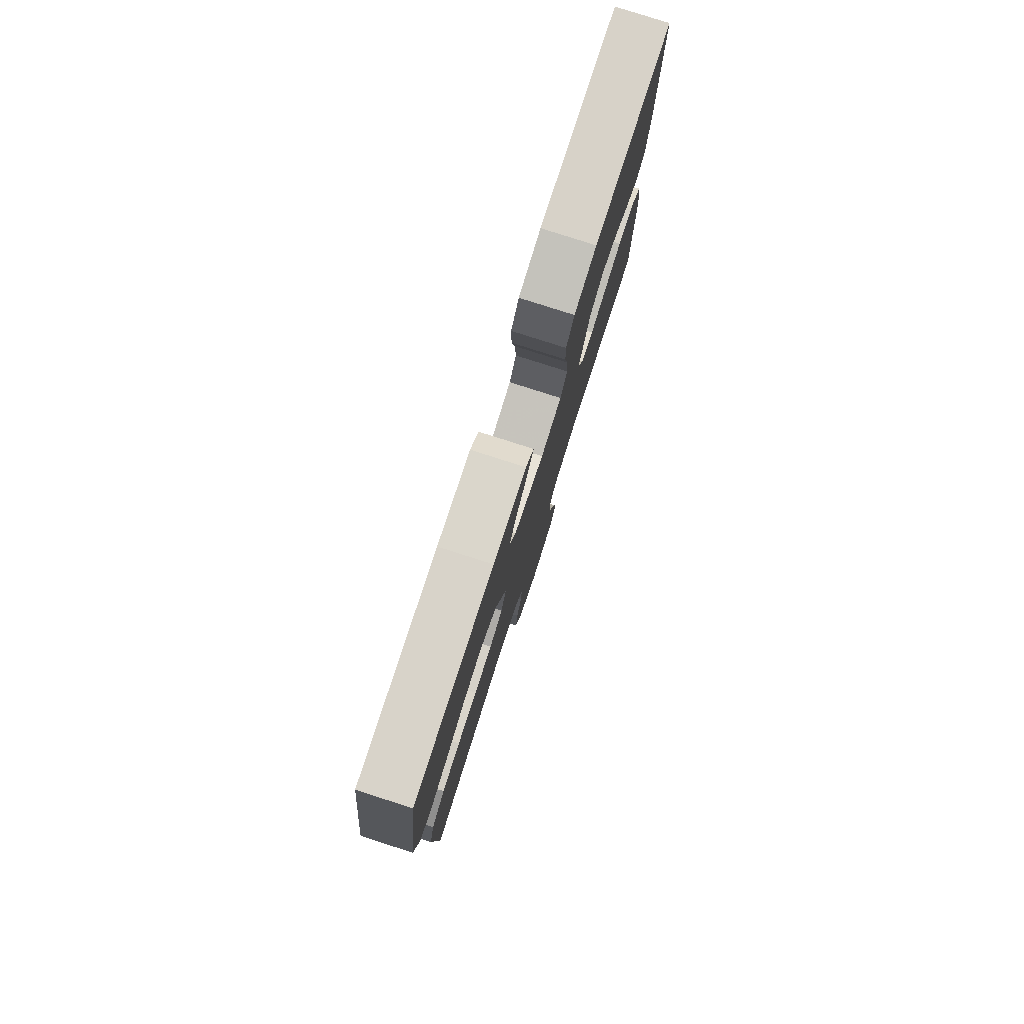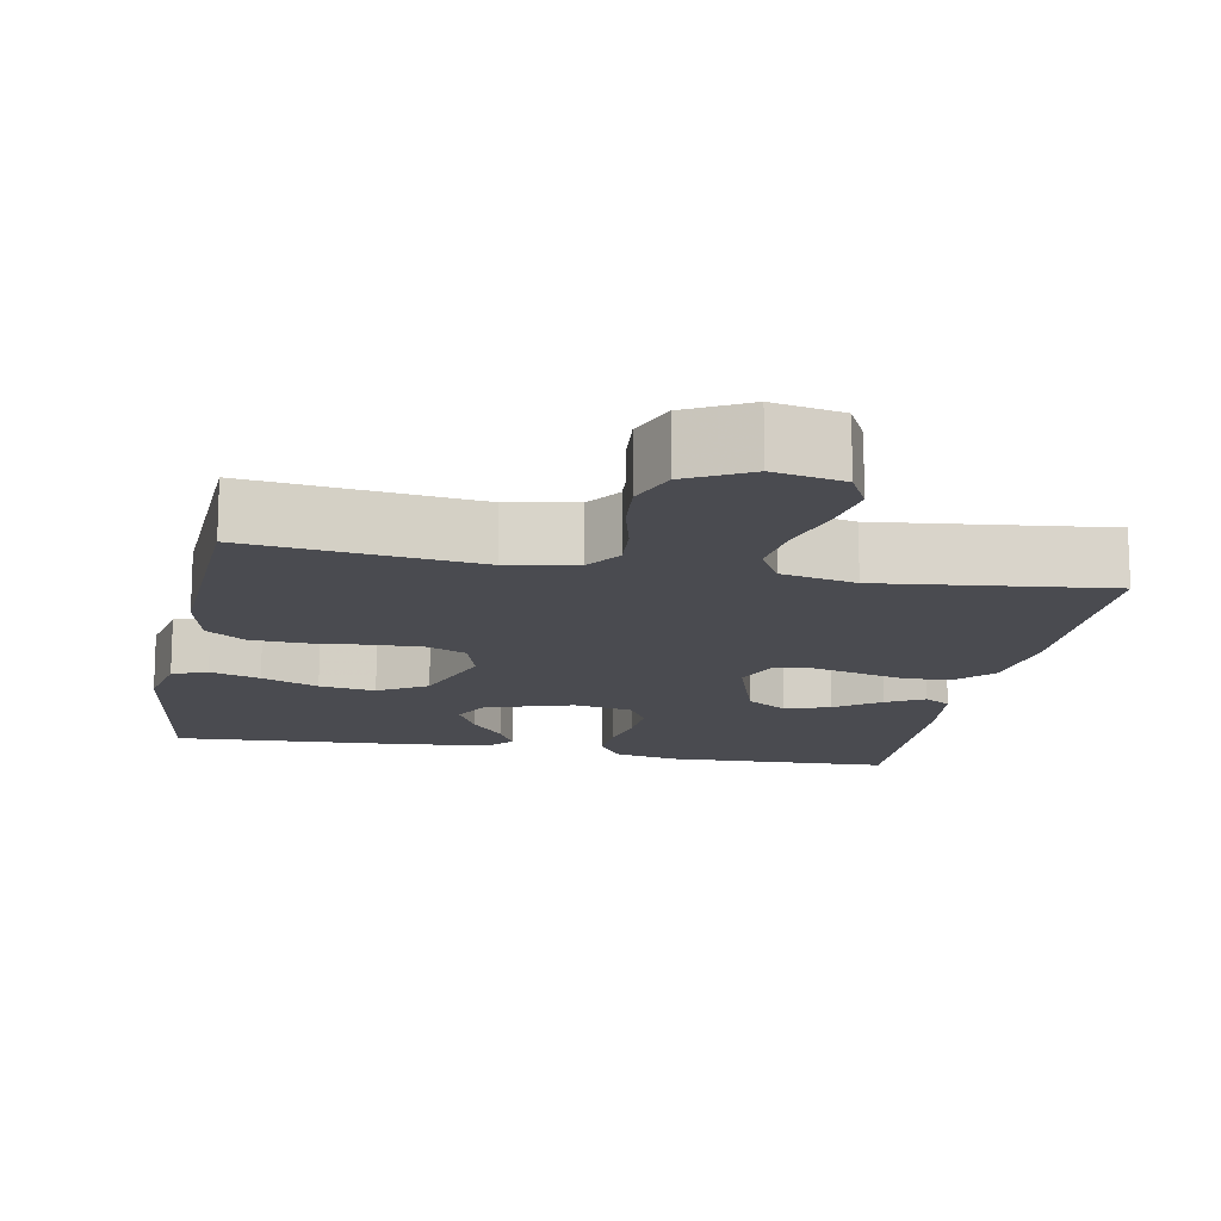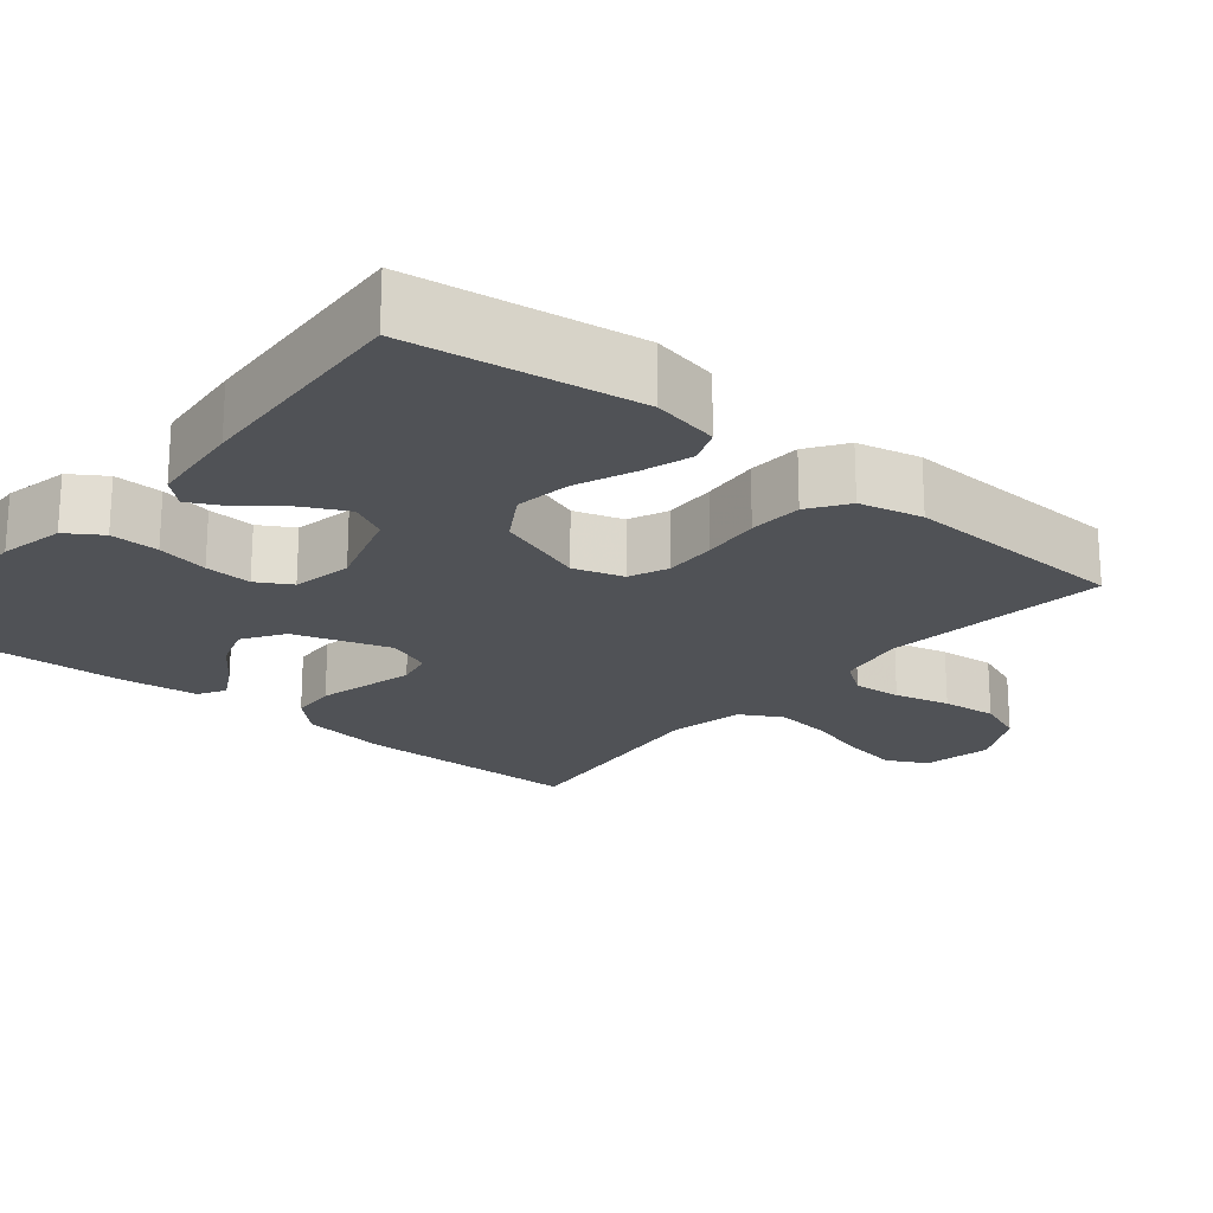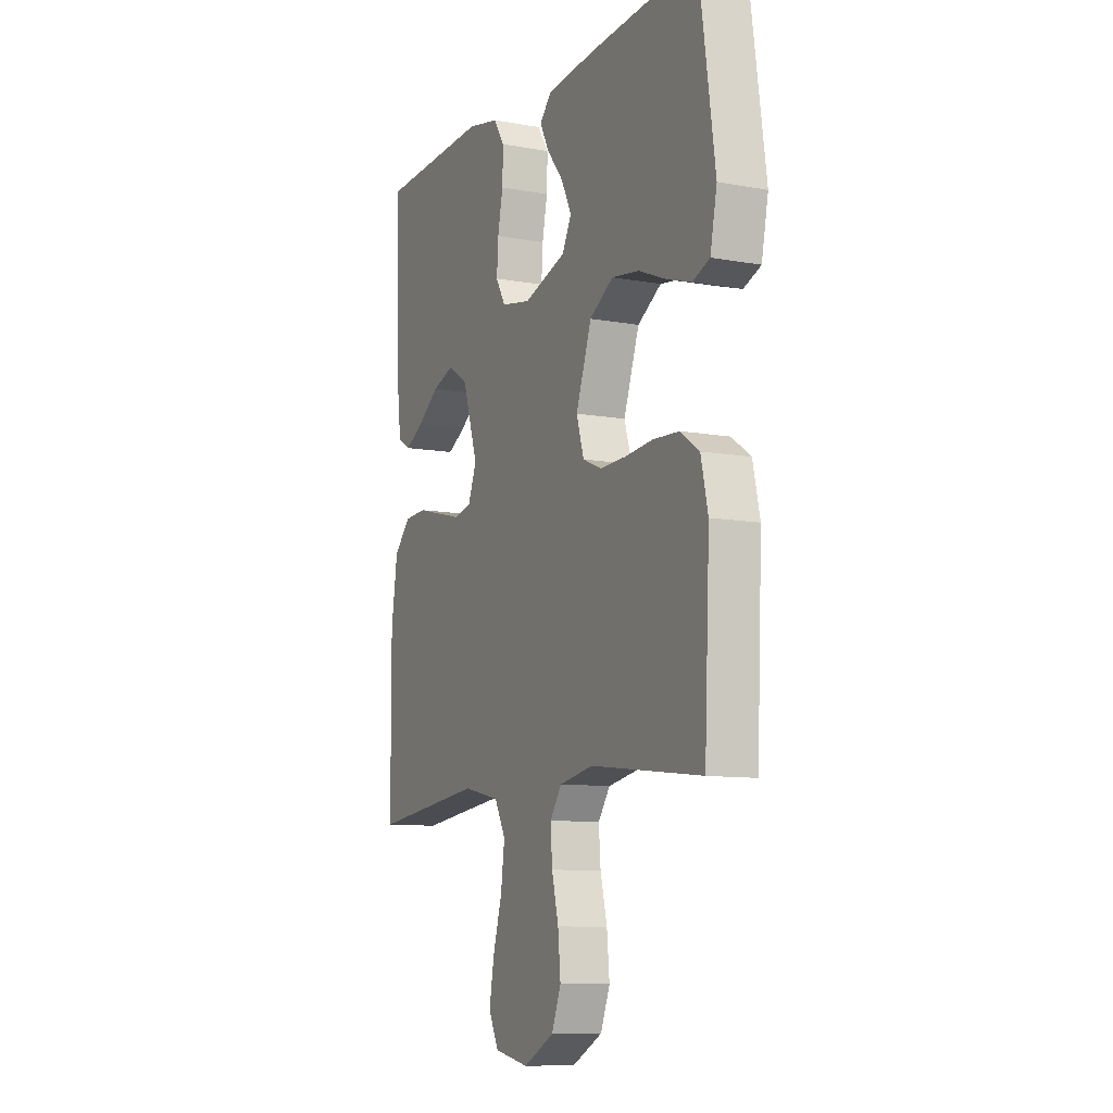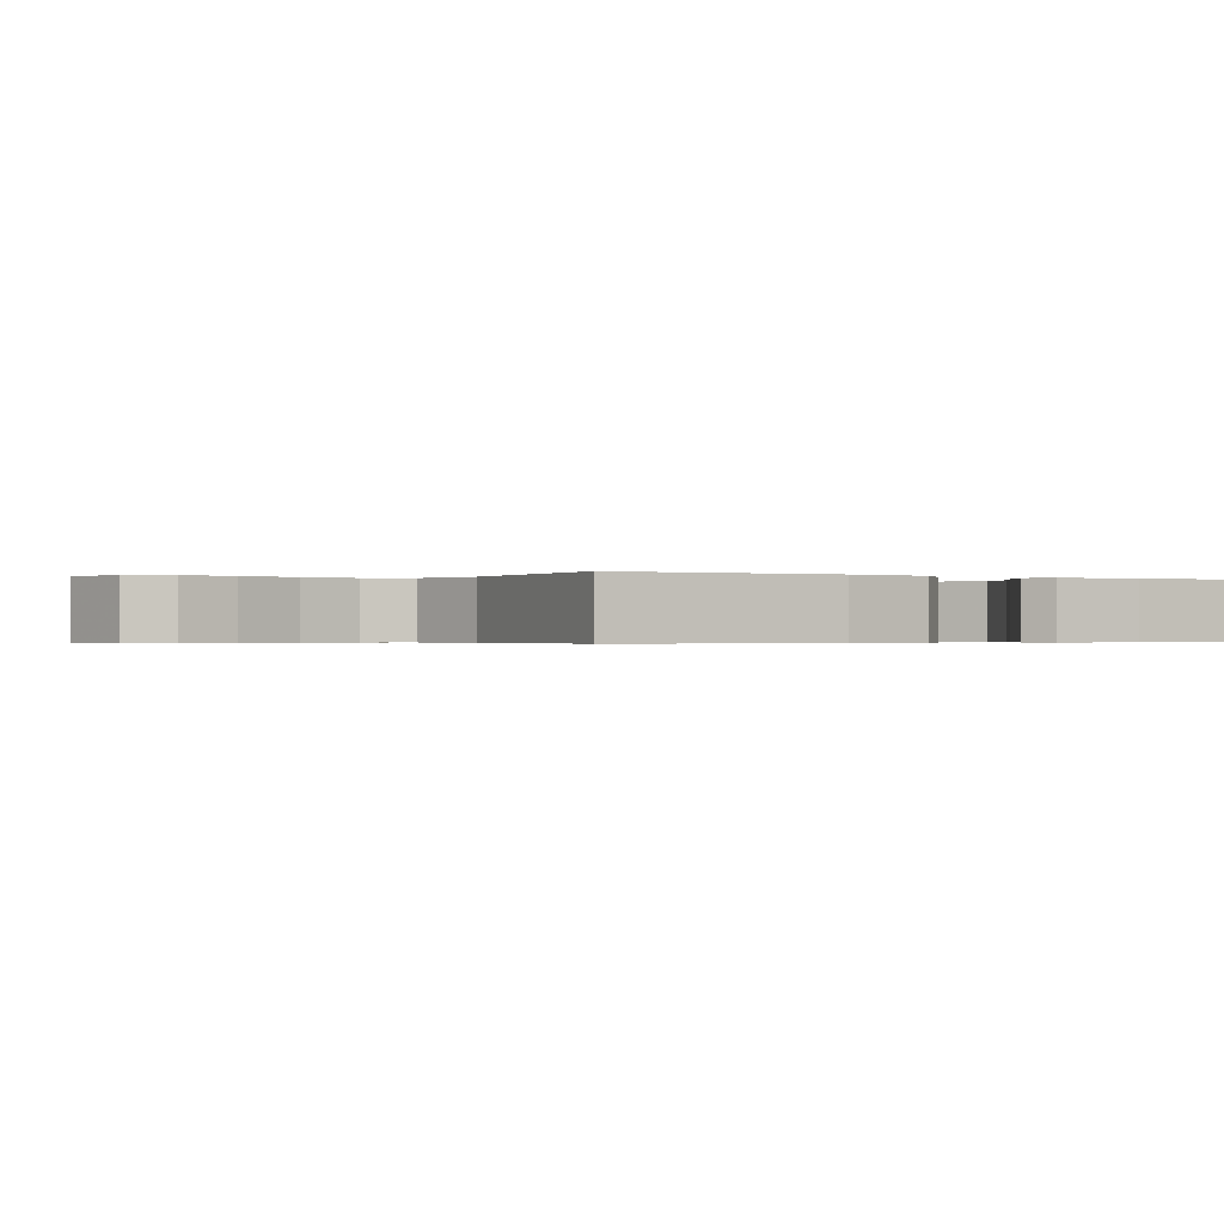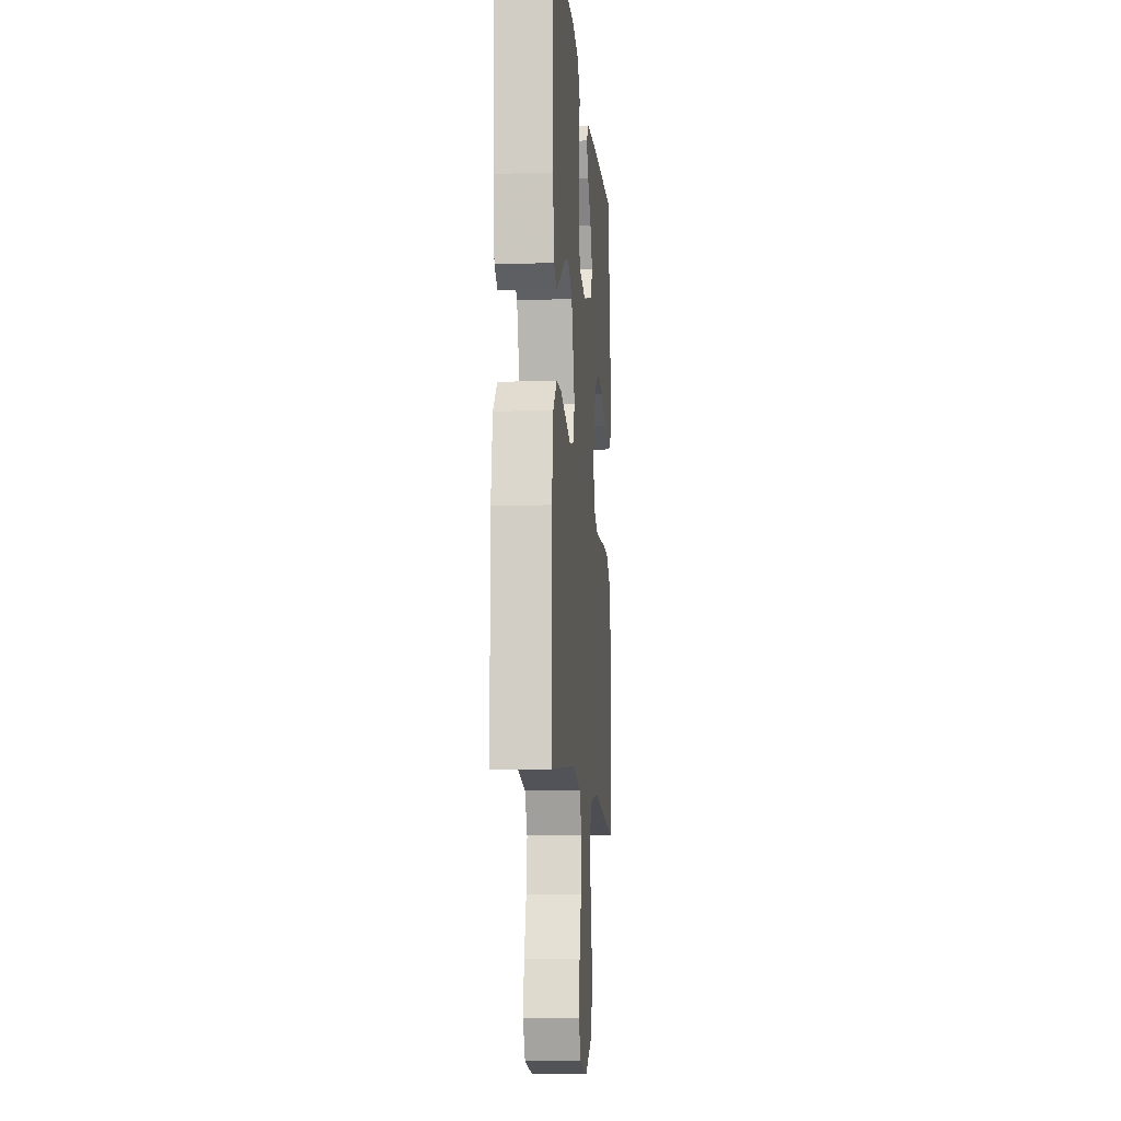
<metadata>
{"format":"obj","ext":"obj","renderer":"f3d","projection":"perspective","resolution":1024,"background":"white","views":[{"elev":79.6,"azim":107.8,"up":"+Z"},{"elev":-14.6,"azim":169.2,"up":"+Y"},{"elev":-20.9,"azim":50.5,"up":"+Y"},{"elev":-9.8,"azim":64.9,"up":"+Z"},{"elev":-0.4,"azim":-121.1,"up":"+Y"},{"elev":-10.6,"azim":-85.1,"up":"+Z"}]}
</metadata>
<code>
v -0.5 0.07 0.5
v -0.2 0.07 0.511
v -0.115 0.07 0.493
v -0.085 0.07 0.447
v -0.087 0.07 0.383
v -0.101 0.07 0.315
v -0.105 0.07 0.253
v -0.079 0.07 0.208
v 0 0.07 0.193
v 0.115 0.07 0.229
v 0.14 0.07 0.278
v 0.112 0.07 0.334
v 0.068 0.07 0.389
v 0.044 0.07 0.436
v 0.075 0.07 0.47
v 0.2 0.07 0.482
v 0.5 0.07 0.5
v 0.543 0.07 0.2
v 0.525 0.07 0.112
v 0.479 0.07 0.094
v 0.413 0.07 0.115
v 0.338 0.07 0.146
v 0.264 0.07 0.157
v 0.2 0.07 0.118
v 0.158 0.07 0
v 0.178 0.07 -0.065
v 0.229 0.07 -0.087
v 0.298 0.07 -0.085
v 0.374 0.07 -0.078
v 0.444 0.07 -0.082
v 0.495 0.07 -0.117
v 0.514 0.07 -0.2
v 0.5 0.07 -0.5
v 0.2 0.07 -0.465
v 0.109 0.07 -0.482
v 0.077 0.07 -0.527
v 0.082 0.07 -0.591
v 0.1 0.07 -0.664
v 0.107 0.07 -0.737
v 0.082 0.07 -0.8
v 0 0.07 -0.843
v -0.092 0.07 -0.825
v -0.119 0.07 -0.772
v -0.106 0.07 -0.699
v -0.082 0.07 -0.617
v -0.072 0.07 -0.542
v -0.102 0.07 -0.487
v -0.2 0.07 -0.466
v -0.5 0.07 -0.5
v -0.502 0.07 -0.2
v -0.485 0.07 -0.085
v -0.44 0.07 -0.038
v -0.38 0.07 -0.035
v -0.313 0.07 -0.052
v -0.25 0.07 -0.068
v -0.202 0.07 -0.058
v -0.179 0.07 0
v -0.22 0.07 0.127
v -0.274 0.07 0.162
v -0.333 0.07 0.142
v -0.392 0.07 0.1
v -0.442 0.07 0.073
v -0.477 0.07 0.094
v -0.49 0.07 0.2
v -0.5 0 0.5
v -0.2 0 0.511
v -0.115 0 0.493
v -0.085 0 0.447
v -0.087 0 0.383
v -0.101 0 0.315
v -0.105 0 0.253
v -0.079 0 0.208
v 0 0 0.193
v 0.115 0 0.229
v 0.14 0 0.278
v 0.112 0 0.334
v 0.068 0 0.389
v 0.044 0 0.436
v 0.075 0 0.47
v 0.2 0 0.482
v 0.5 0 0.5
v 0.543 0 0.2
v 0.525 0 0.112
v 0.479 0 0.094
v 0.413 0 0.115
v 0.338 0 0.146
v 0.264 0 0.157
v 0.2 0 0.118
v 0.158 0 0
v 0.178 0 -0.065
v 0.229 0 -0.087
v 0.298 0 -0.085
v 0.374 0 -0.078
v 0.444 0 -0.082
v 0.495 0 -0.117
v 0.514 0 -0.2
v 0.5 0 -0.5
v 0.2 0 -0.465
v 0.109 0 -0.482
v 0.077 0 -0.527
v 0.082 0 -0.591
v 0.1 0 -0.664
v 0.107 0 -0.737
v 0.082 0 -0.8
v 0 0 -0.843
v -0.092 0 -0.825
v -0.119 0 -0.772
v -0.106 0 -0.699
v -0.082 0 -0.617
v -0.072 0 -0.542
v -0.102 0 -0.487
v -0.2 0 -0.466
v -0.5 0 -0.5
v -0.502 0 -0.2
v -0.485 0 -0.085
v -0.44 0 -0.038
v -0.38 0 -0.035
v -0.313 0 -0.052
v -0.25 0 -0.068
v -0.202 0 -0.058
v -0.179 0 0
v -0.22 0 0.127
v -0.274 0 0.162
v -0.333 0 0.142
v -0.392 0 0.1
v -0.442 0 0.073
v -0.477 0 0.094
v -0.49 0 0.2
f 60 61 62 63
f 59 60 63 64
f 52 53 54 55
f 50 51 52 55
f 48 49 50 55
f 47 48 55 56
f 46 47 56 57
f 42 43 44 45
f 42 45 46
f 41 42 46
f 40 41 46 57
f 37 38 39 40
f 36 37 40 57
f 31 32 33 34
f 31 34 35
f 28 29 30 31
f 27 28 31 35
f 26 27 35 36
f 19 20 21 22
f 17 18 19 22
f 17 22 23
f 16 17 23 24
f 12 13 14 15
f 11 12 15 16
f 3 4 5 6
f 3 6 7
f 2 3 7
f 59 64 1 2
f 58 59 2 7
f 57 58 7 8
f 25 26 36 57
f 25 57 8 9
f 11 16 24 25
f 10 11 25
f 9 10 25
f 127 126 125 124
f 128 127 124 123
f 119 118 117 116
f 119 116 115 114
f 119 114 113 112
f 120 119 112 111
f 121 120 111 110
f 109 108 107 106
f 110 109 106
f 110 106 105
f 121 110 105 104
f 104 103 102 101
f 121 104 101 100
f 98 97 96 95
f 99 98 95
f 95 94 93 92
f 99 95 92 91
f 100 99 91 90
f 86 85 84 83
f 86 83 82 81
f 87 86 81
f 88 87 81 80
f 79 78 77 76
f 80 79 76 75
f 70 69 68 67
f 71 70 67
f 71 67 66
f 66 65 128 123
f 71 66 123 122
f 72 71 122 121
f 121 100 90 89
f 73 72 121 89
f 89 88 80 75
f 89 75 74
f 89 74 73
f 1 65 66 2
f 2 66 67 3
f 3 67 68 4
f 4 68 69 5
f 5 69 70 6
f 6 70 71 7
f 7 71 72 8
f 8 72 73 9
f 9 73 74 10
f 10 74 75 11
f 11 75 76 12
f 12 76 77 13
f 13 77 78 14
f 14 78 79 15
f 15 79 80 16
f 16 80 81 17
f 17 81 82 18
f 18 82 83 19
f 19 83 84 20
f 20 84 85 21
f 21 85 86 22
f 22 86 87 23
f 23 87 88 24
f 24 88 89 25
f 25 89 90 26
f 26 90 91 27
f 27 91 92 28
f 28 92 93 29
f 29 93 94 30
f 30 94 95 31
f 31 95 96 32
f 32 96 97 33
f 33 97 98 34
f 34 98 99 35
f 35 99 100 36
f 36 100 101 37
f 37 101 102 38
f 38 102 103 39
f 39 103 104 40
f 40 104 105 41
f 41 105 106 42
f 42 106 107 43
f 43 107 108 44
f 44 108 109 45
f 45 109 110 46
f 46 110 111 47
f 47 111 112 48
f 48 112 113 49
f 49 113 114 50
f 50 114 115 51
f 51 115 116 52
f 52 116 117 53
f 53 117 118 54
f 54 118 119 55
f 55 119 120 56
f 56 120 121 57
f 57 121 122 58
f 58 122 123 59
f 59 123 124 60
f 60 124 125 61
f 61 125 126 62
f 62 126 127 63
f 63 127 128 64
f 64 128 65 1

</code>
